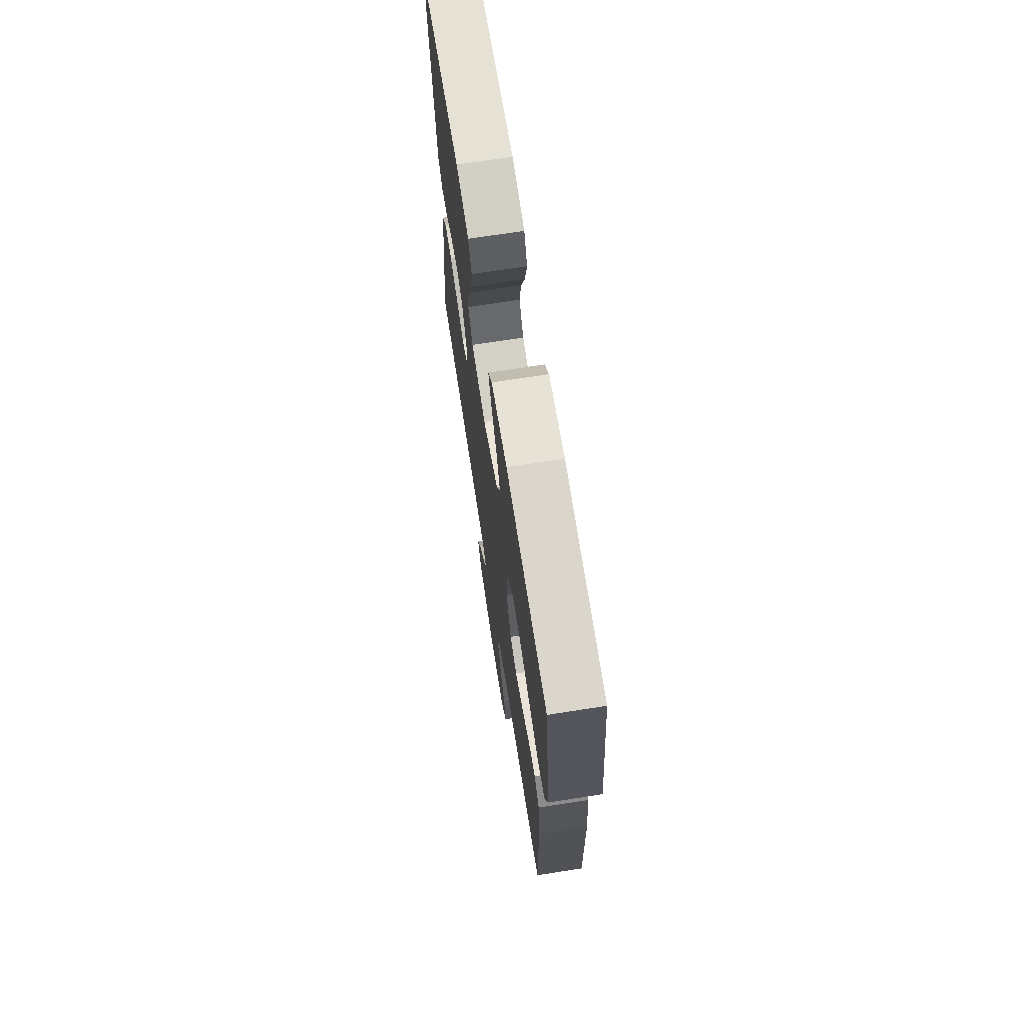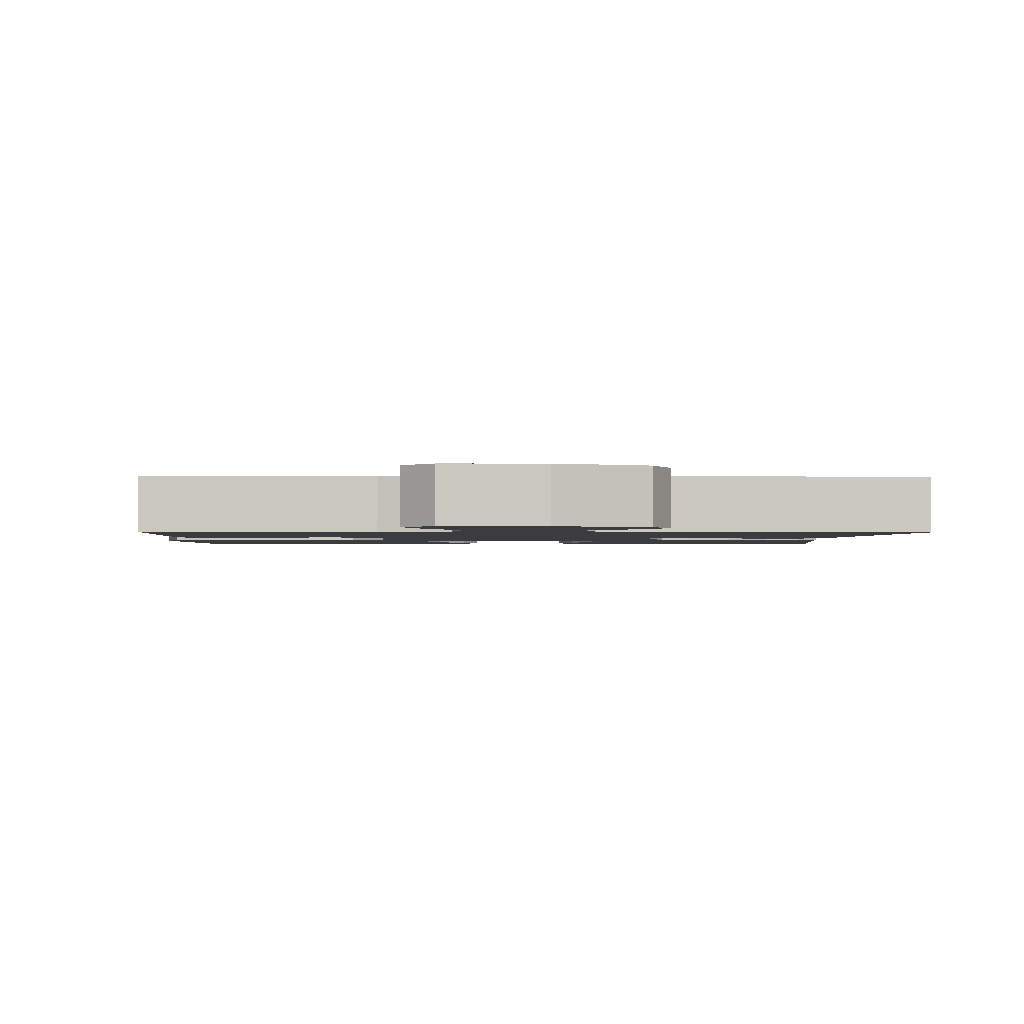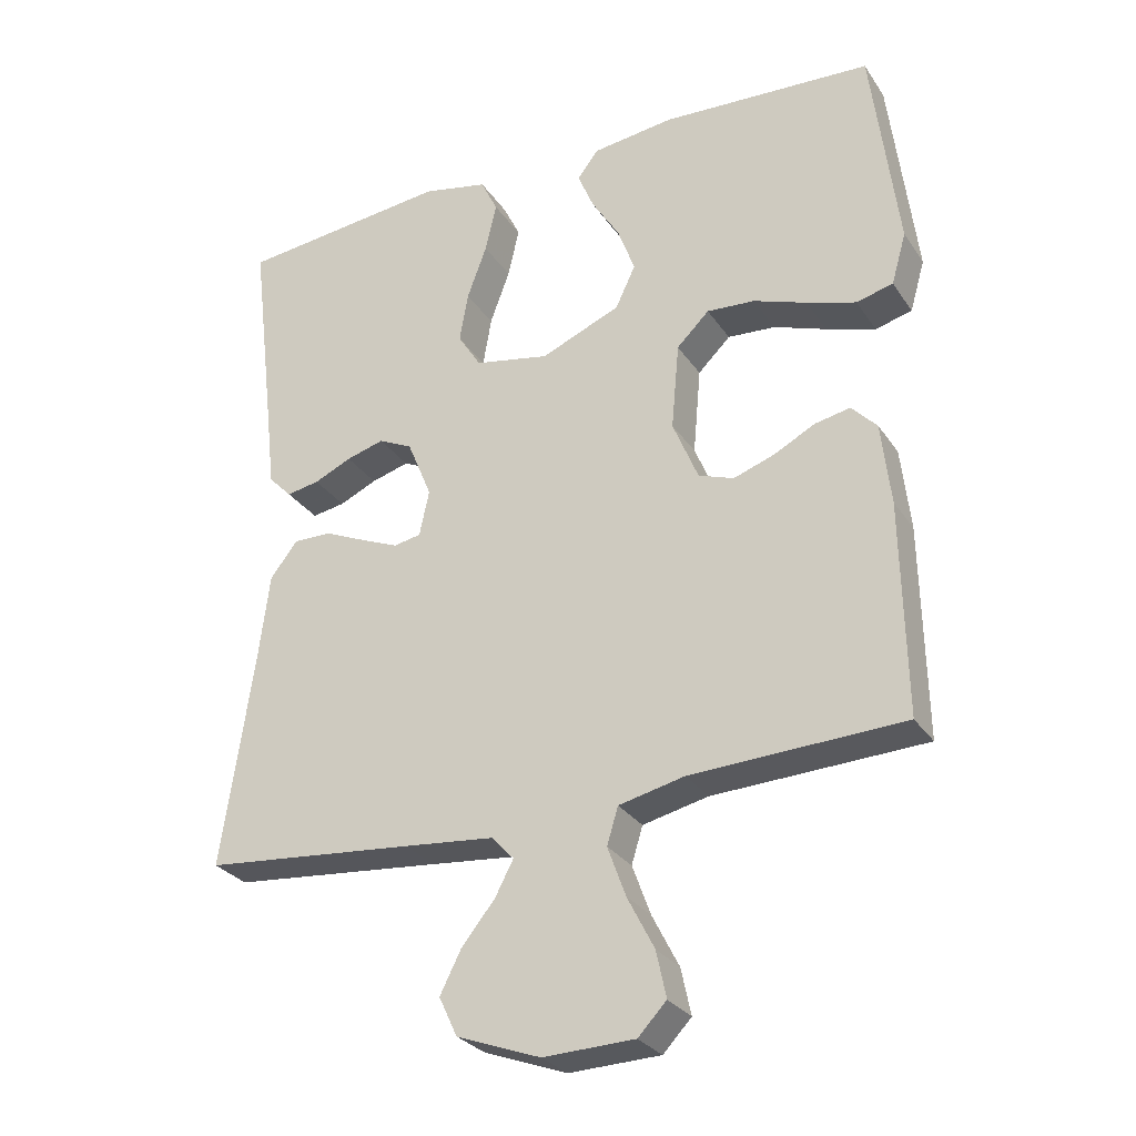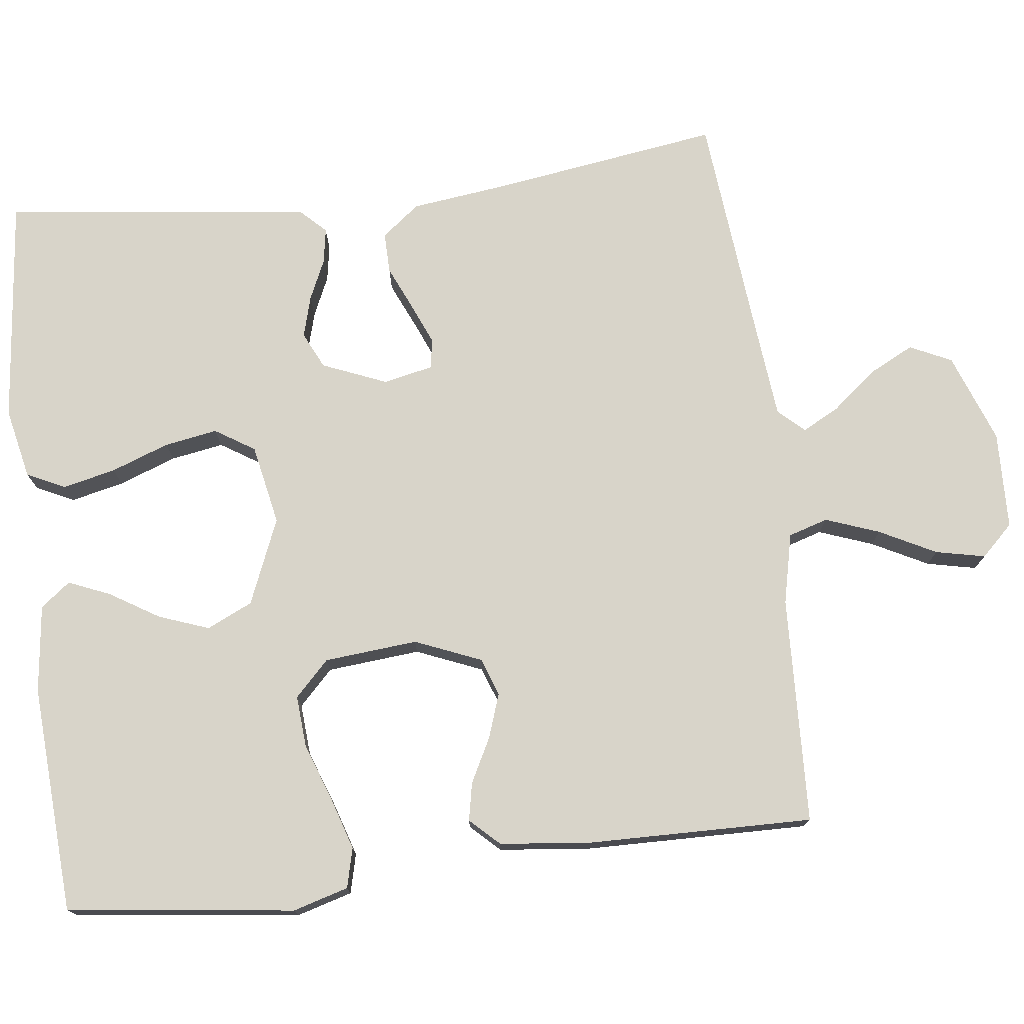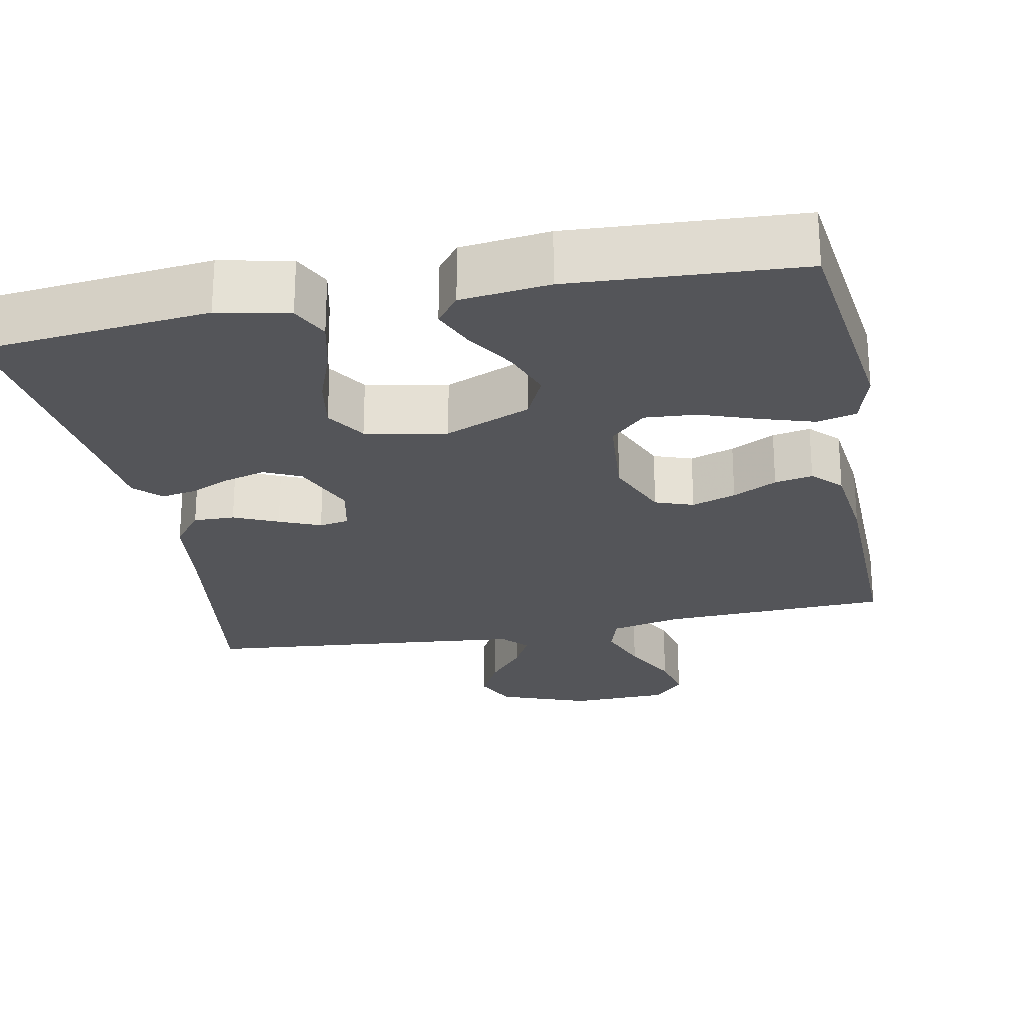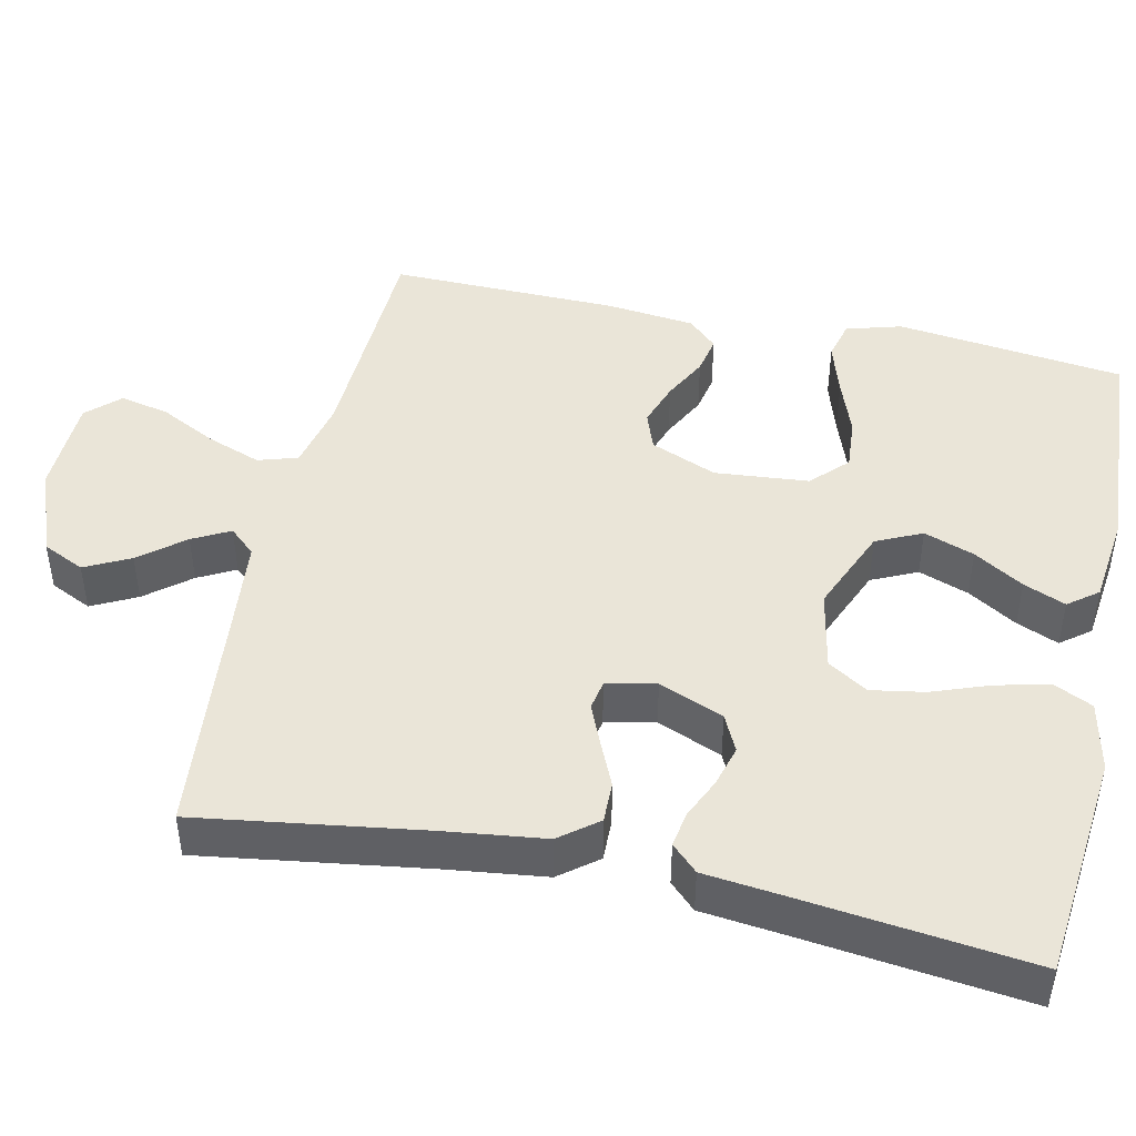
<metadata>
{"format":"obj","ext":"obj","renderer":"f3d","projection":"perspective","resolution":1024,"background":"white","views":[{"elev":70.3,"azim":81.1,"up":"+Z"},{"elev":-1.6,"azim":177.9,"up":"+Y"},{"elev":-28.9,"azim":27.4,"up":"+Z"},{"elev":75.4,"azim":83.1,"up":"+Y"},{"elev":-24.6,"azim":11.2,"up":"+Y"},{"elev":45.4,"azim":-77.7,"up":"+Y"}]}
</metadata>
<code>
v -0.5 0.07 0.5
v -0.2 0.07 0.531
v -0.107 0.07 0.511
v -0.083 0.07 0.461
v -0.099 0.07 0.391
v -0.127 0.07 0.315
v -0.139 0.07 0.245
v -0.106 0.07 0.193
v 0 0.07 0.172
v 0.113 0.07 0.219
v 0.141 0.07 0.279
v 0.117 0.07 0.345
v 0.077 0.07 0.41
v 0.054 0.07 0.465
v 0.084 0.07 0.504
v 0.2 0.07 0.518
v 0.5 0.07 0.5
v 0.537 0.07 0.2
v 0.516 0.07 0.127
v 0.464 0.07 0.114
v 0.394 0.07 0.136
v 0.319 0.07 0.163
v 0.251 0.07 0.168
v 0.205 0.07 0.123
v 0.194 0.07 0
v 0.23 0.07 -0.087
v 0.28 0.07 -0.105
v 0.338 0.07 -0.085
v 0.396 0.07 -0.055
v 0.446 0.07 -0.045
v 0.482 0.07 -0.083
v 0.495 0.07 -0.2
v 0.5 0.07 -0.5
v 0.2 0.07 -0.512
v 0.107 0.07 -0.533
v 0.091 0.07 -0.585
v 0.117 0.07 -0.656
v 0.155 0.07 -0.73
v 0.169 0.07 -0.795
v 0.129 0.07 -0.837
v 0 0.07 -0.841
v -0.118 0.07 -0.797
v -0.144 0.07 -0.742
v -0.114 0.07 -0.683
v -0.067 0.07 -0.625
v -0.041 0.07 -0.576
v -0.072 0.07 -0.542
v -0.2 0.07 -0.529
v -0.5 0.07 -0.5
v -0.456 0.07 -0.2
v -0.44 0.07 -0.072
v -0.401 0.07 -0.022
v -0.347 0.07 -0.023
v -0.289 0.07 -0.049
v -0.235 0.07 -0.072
v -0.196 0.07 -0.065
v -0.182 0.07 0
v -0.217 0.07 0.085
v -0.265 0.07 0.108
v -0.319 0.07 0.093
v -0.372 0.07 0.069
v -0.419 0.07 0.061
v -0.452 0.07 0.095
v -0.464 0.07 0.2
v -0.5 0 0.5
v -0.2 0 0.531
v -0.107 0 0.511
v -0.083 0 0.461
v -0.099 0 0.391
v -0.127 0 0.315
v -0.139 0 0.245
v -0.106 0 0.193
v 0 0 0.172
v 0.113 0 0.219
v 0.141 0 0.279
v 0.117 0 0.345
v 0.077 0 0.41
v 0.054 0 0.465
v 0.084 0 0.504
v 0.2 0 0.518
v 0.5 0 0.5
v 0.537 0 0.2
v 0.516 0 0.127
v 0.464 0 0.114
v 0.394 0 0.136
v 0.319 0 0.163
v 0.251 0 0.168
v 0.205 0 0.123
v 0.194 0 0
v 0.23 0 -0.087
v 0.28 0 -0.105
v 0.338 0 -0.085
v 0.396 0 -0.055
v 0.446 0 -0.045
v 0.482 0 -0.083
v 0.495 0 -0.2
v 0.5 0 -0.5
v 0.2 0 -0.512
v 0.107 0 -0.533
v 0.091 0 -0.585
v 0.117 0 -0.656
v 0.155 0 -0.73
v 0.169 0 -0.795
v 0.129 0 -0.837
v 0 0 -0.841
v -0.118 0 -0.797
v -0.144 0 -0.742
v -0.114 0 -0.683
v -0.067 0 -0.625
v -0.041 0 -0.576
v -0.072 0 -0.542
v -0.2 0 -0.529
v -0.5 0 -0.5
v -0.456 0 -0.2
v -0.44 0 -0.072
v -0.401 0 -0.022
v -0.347 0 -0.023
v -0.289 0 -0.049
v -0.235 0 -0.072
v -0.196 0 -0.065
v -0.182 0 0
v -0.217 0 0.085
v -0.265 0 0.108
v -0.319 0 0.093
v -0.372 0 0.069
v -0.419 0 0.061
v -0.452 0 0.095
v -0.464 0 0.2
f 61 62 63 64
f 60 61 64 1
f 59 60 1 2
f 58 59 2 3
f 57 58 3
f 51 52 53 54
f 50 51 54 55
f 48 49 50 55
f 47 48 55 56
f 42 43 44 45
f 42 45 46
f 41 42 46
f 40 41 46
f 37 38 39 40
f 36 37 40 46
f 35 36 46 47
f 31 32 33 34
f 28 29 30 31
f 27 28 31 34
f 26 27 34 35
f 19 20 21 22
f 17 18 19 22
f 17 22 23
f 16 17 23 24
f 12 13 14 15
f 11 12 15 16
f 3 4 5 6
f 57 3 6 7
f 35 47 56 57
f 25 26 35 57
f 11 16 24 25
f 10 11 25
f 9 10 25 57
f 8 9 57
f 7 8 57
f 128 127 126 125
f 65 128 125 124
f 66 65 124 123
f 67 66 123 122
f 67 122 121
f 118 117 116 115
f 119 118 115 114
f 119 114 113 112
f 120 119 112 111
f 109 108 107 106
f 110 109 106
f 110 106 105
f 110 105 104
f 104 103 102 101
f 110 104 101 100
f 111 110 100 99
f 98 97 96 95
f 95 94 93 92
f 98 95 92 91
f 99 98 91 90
f 86 85 84 83
f 86 83 82 81
f 87 86 81
f 88 87 81 80
f 79 78 77 76
f 80 79 76 75
f 70 69 68 67
f 71 70 67 121
f 121 120 111 99
f 121 99 90 89
f 89 88 80 75
f 89 75 74
f 121 89 74 73
f 121 73 72
f 121 72 71
f 1 65 66 2
f 2 66 67 3
f 3 67 68 4
f 4 68 69 5
f 5 69 70 6
f 6 70 71 7
f 7 71 72 8
f 8 72 73 9
f 9 73 74 10
f 10 74 75 11
f 11 75 76 12
f 12 76 77 13
f 13 77 78 14
f 14 78 79 15
f 15 79 80 16
f 16 80 81 17
f 17 81 82 18
f 18 82 83 19
f 19 83 84 20
f 20 84 85 21
f 21 85 86 22
f 22 86 87 23
f 23 87 88 24
f 24 88 89 25
f 25 89 90 26
f 26 90 91 27
f 27 91 92 28
f 28 92 93 29
f 29 93 94 30
f 30 94 95 31
f 31 95 96 32
f 32 96 97 33
f 33 97 98 34
f 34 98 99 35
f 35 99 100 36
f 36 100 101 37
f 37 101 102 38
f 38 102 103 39
f 39 103 104 40
f 40 104 105 41
f 41 105 106 42
f 42 106 107 43
f 43 107 108 44
f 44 108 109 45
f 45 109 110 46
f 46 110 111 47
f 47 111 112 48
f 48 112 113 49
f 49 113 114 50
f 50 114 115 51
f 51 115 116 52
f 52 116 117 53
f 53 117 118 54
f 54 118 119 55
f 55 119 120 56
f 56 120 121 57
f 57 121 122 58
f 58 122 123 59
f 59 123 124 60
f 60 124 125 61
f 61 125 126 62
f 62 126 127 63
f 63 127 128 64
f 64 128 65 1

</code>
